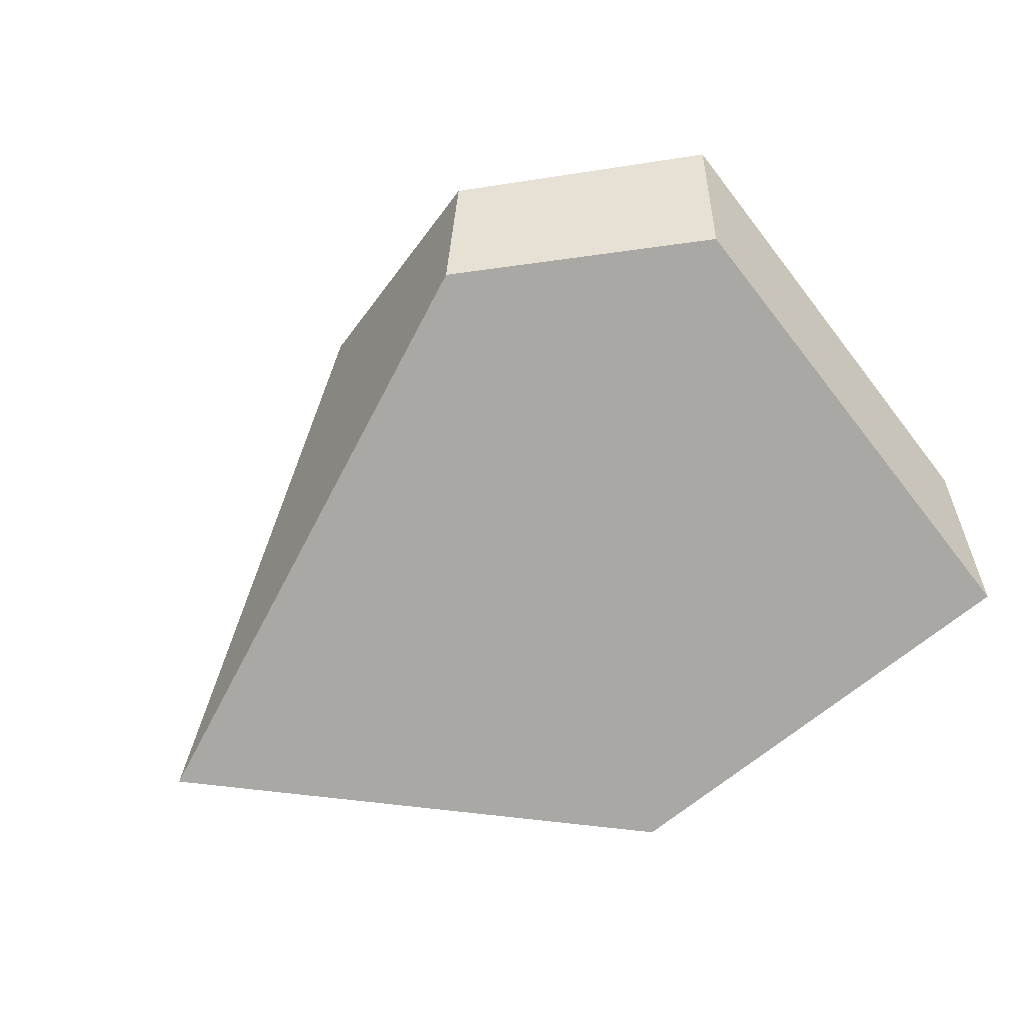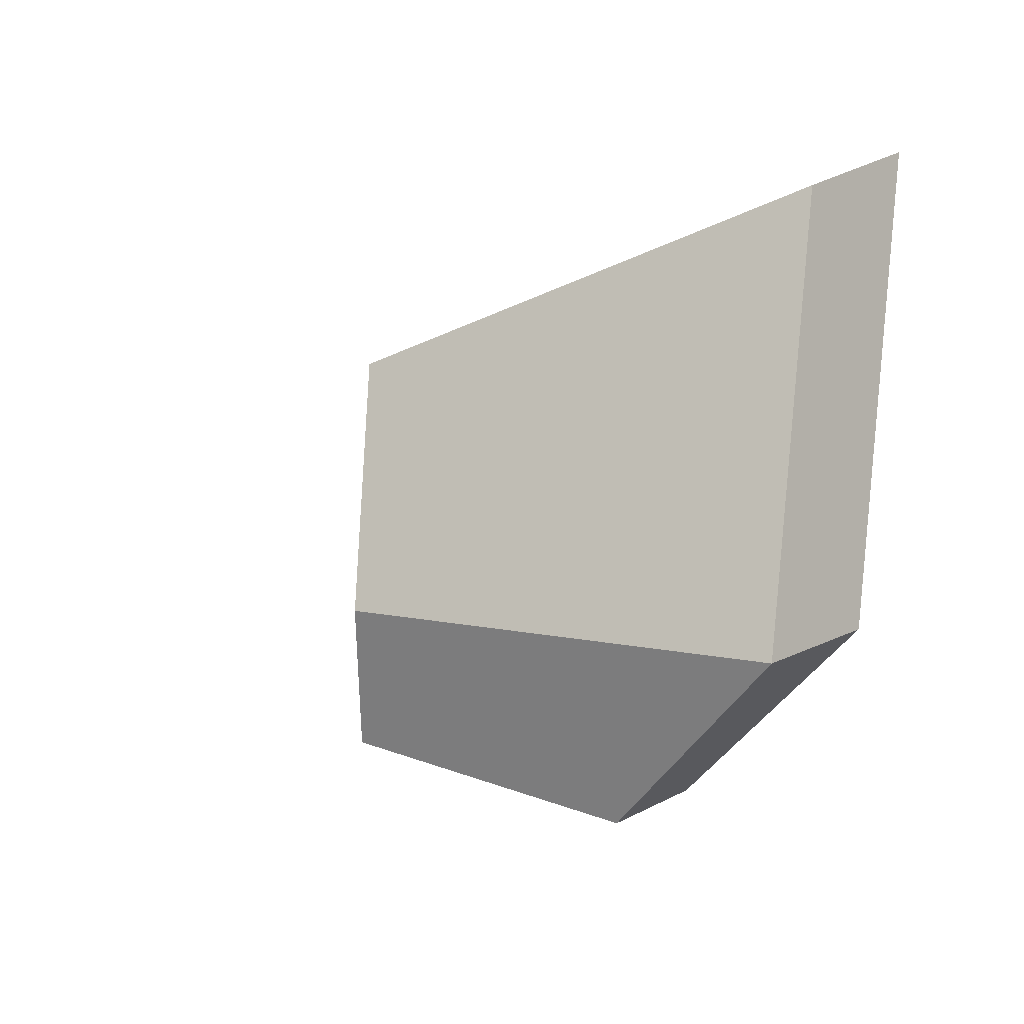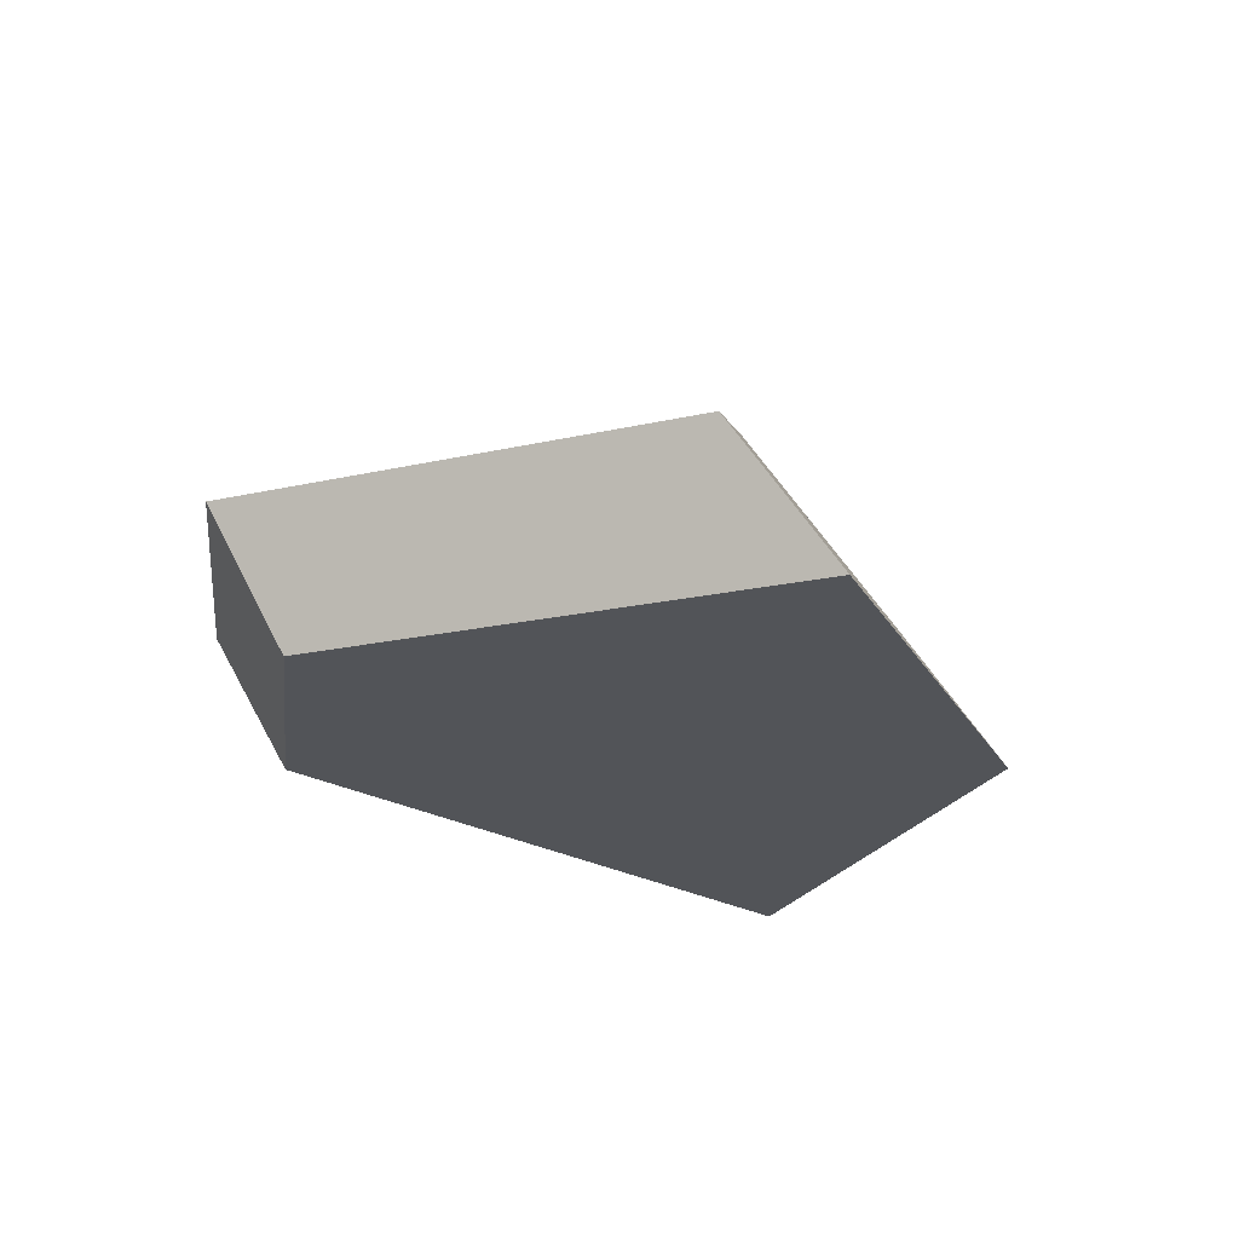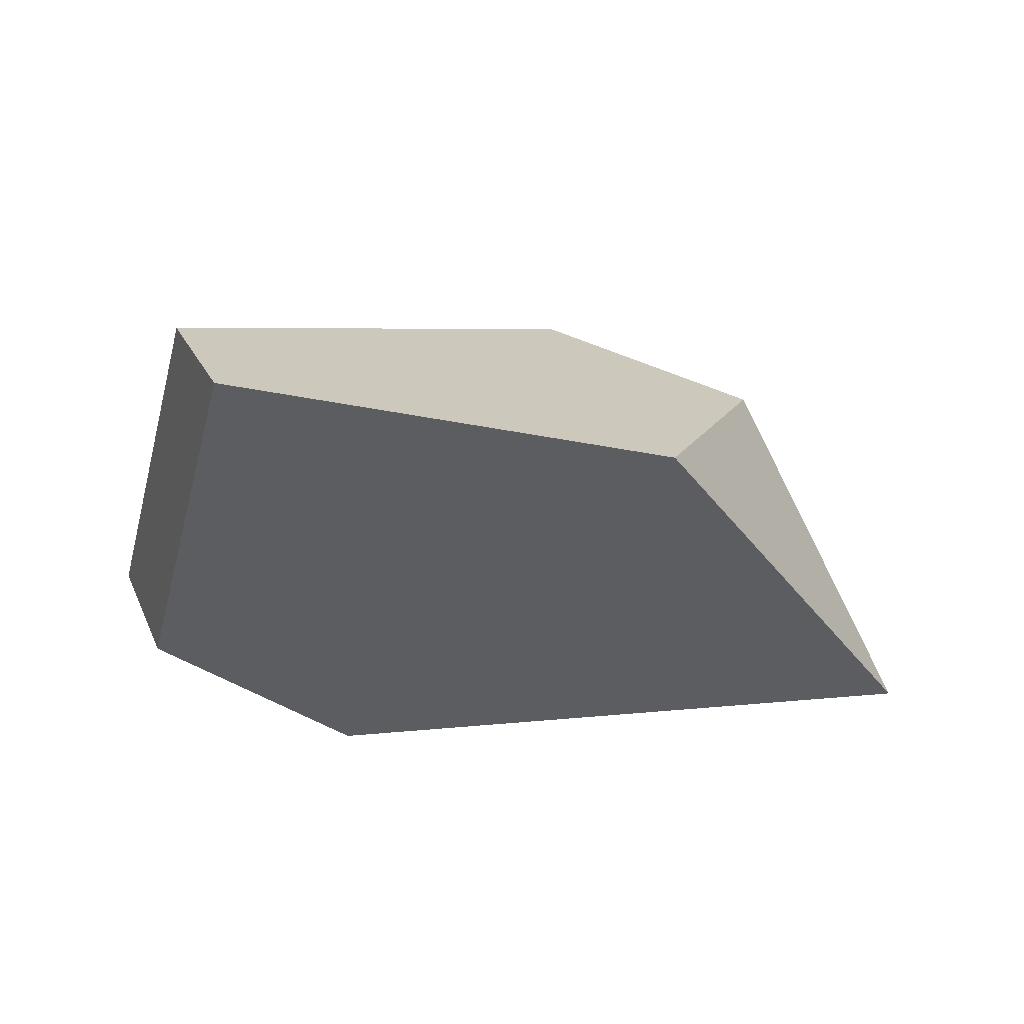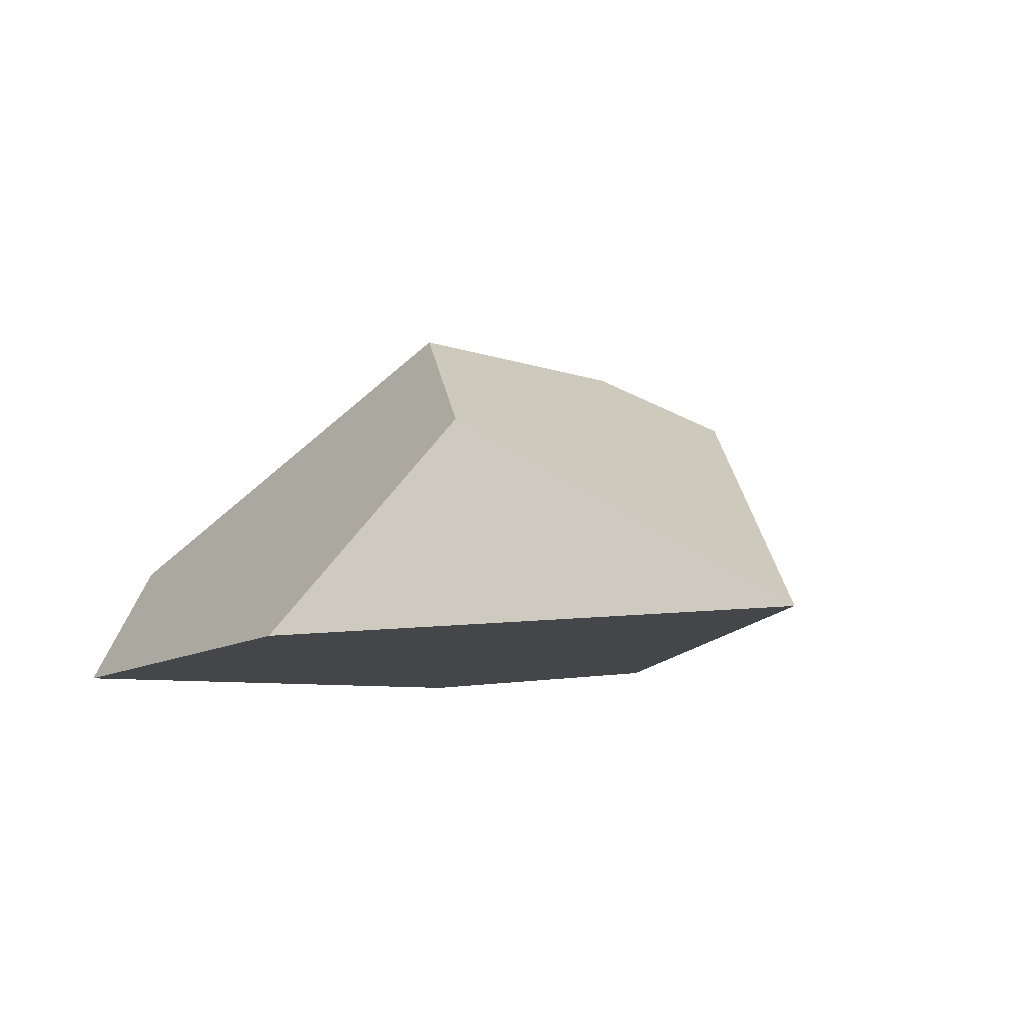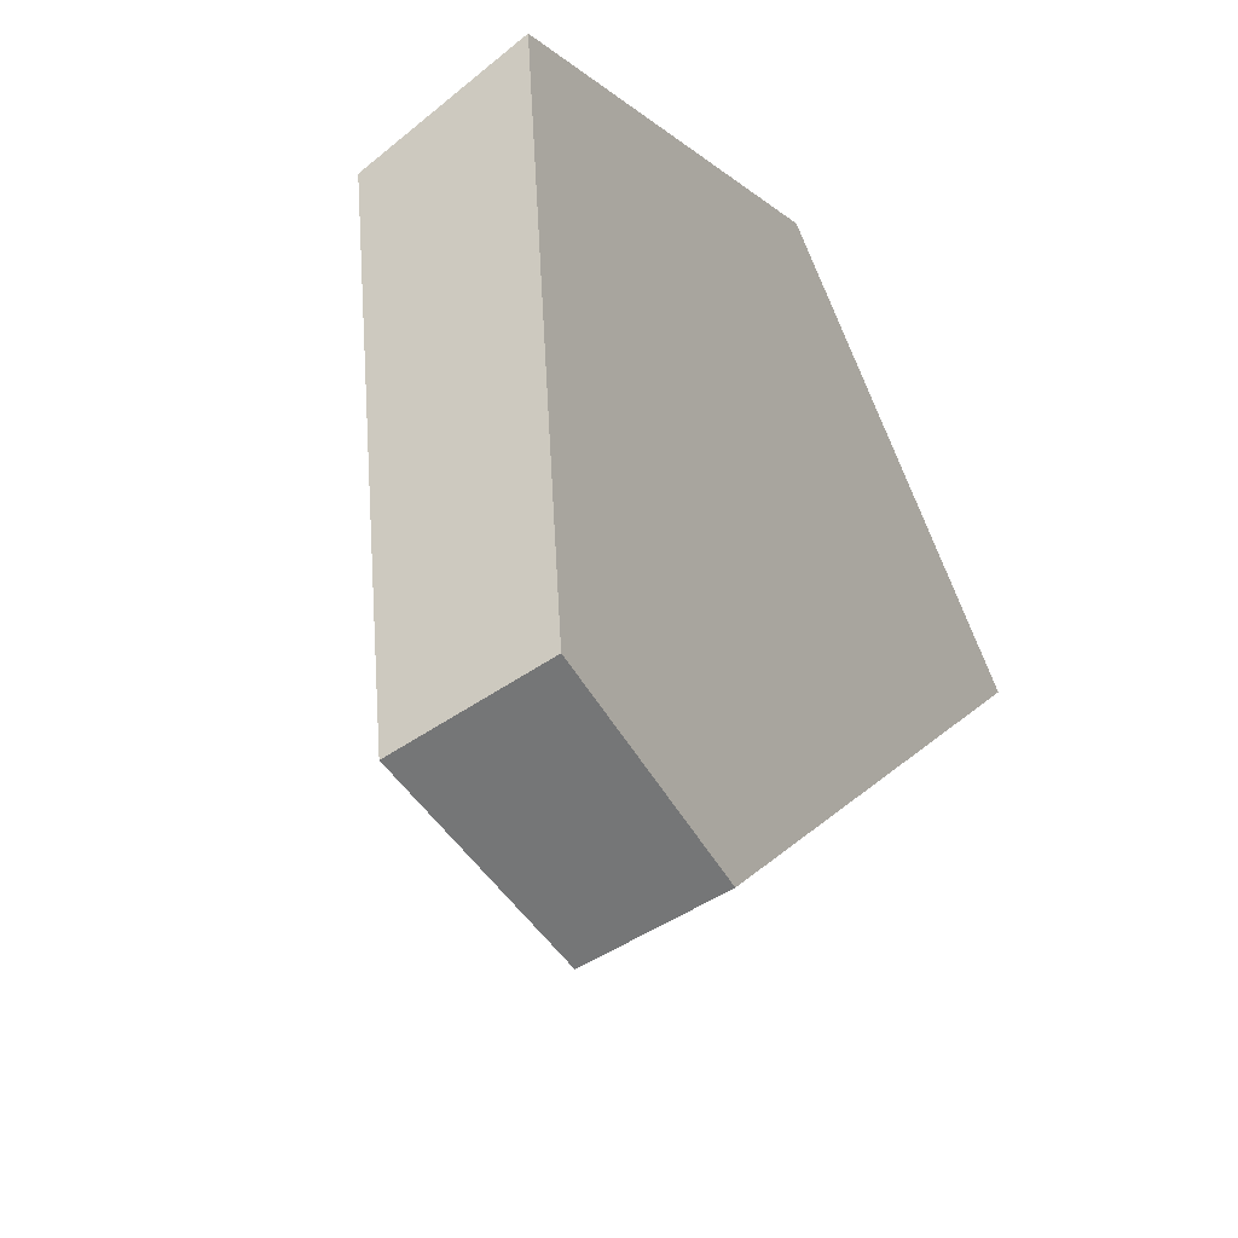
<metadata>
{"format":"obj","ext":"obj","renderer":"f3d","projection":"perspective","resolution":1024,"background":"white","views":[{"elev":-74.0,"azim":28.5,"up":"+Z"},{"elev":-21.5,"azim":56.9,"up":"+Y"},{"elev":-24.1,"azim":103.8,"up":"+Z"},{"elev":-37.5,"azim":156.0,"up":"+Z"},{"elev":-11.0,"azim":-133.7,"up":"+Z"},{"elev":-24.2,"azim":121.3,"up":"+Y"}]}
</metadata>
<code>
g Icosphere
v -0.004588 0.01081 -0.005839
v -0.0107 0.006422 0.002665
v -0.02166 -0.0008942 -0.005265
v 0.0009998 -0.01701 -0.0003481
v -0.0007133 -0.01473 -0.005009
v -0.02166 -0.0008942 -0.005265
v -0.007797 -0.01275 0.00578
v -0.0107 0.006422 0.002665
v -0.003747 0.001745 0.008142
v -0.004413 -0.008605 0.008138
v -0.007797 -0.01275 0.00578
v -0.02166 -0.0008942 -0.005265
v -0.004413 -0.008605 0.008138
v -0.003747 0.001745 0.008142
v 0.01371 0.004311 -0.0005195
v 0.01081 -0.01339 5.788e-06
v 0.009587 -0.01084 -0.005247
v 0.01279 0.007913 -0.005919
v -0.004588 0.01081 -0.005839
v -0.0007133 -0.01473 -0.005009
v -0.02166 -0.0008942 -0.005265
v 0.01081 -0.01339 5.788e-06
v 0.009587 -0.01084 -0.005247
v -0.0007133 -0.01473 -0.005009
v 0.0009998 -0.01701 -0.0003481
v 0.009587 -0.01084 -0.005247
v 0.01081 -0.01339 5.788e-06
v 0.01371 0.004311 -0.0005195
v 0.01279 0.007913 -0.005919
v -0.004588 0.01081 -0.005839
v 0.01279 0.007913 -0.005919
v 0.01371 0.004311 -0.0005195
v -0.0107 0.006422 0.002665
v -0.003747 0.001745 0.008142
v 0.01081 -0.01339 5.788e-06
v 0.0009998 -0.01701 -0.0003481
v -0.007797 -0.01275 0.00578
v -0.004413 -0.008605 0.008138
g Icosphere_0
f 3 2 1
f 6 5 4
f 7 6 4
f 10 9 8
f 8 11 10
f 8 12 11
f 15 14 13
f 16 15 13
f 19 18 17
f 17 20 19
f 20 21 19
f 24 23 22
f 25 24 22
f 28 27 26
f 29 28 26
f 32 31 30
f 30 33 32
f 33 34 32
f 37 36 35
f 38 37 35

</code>
